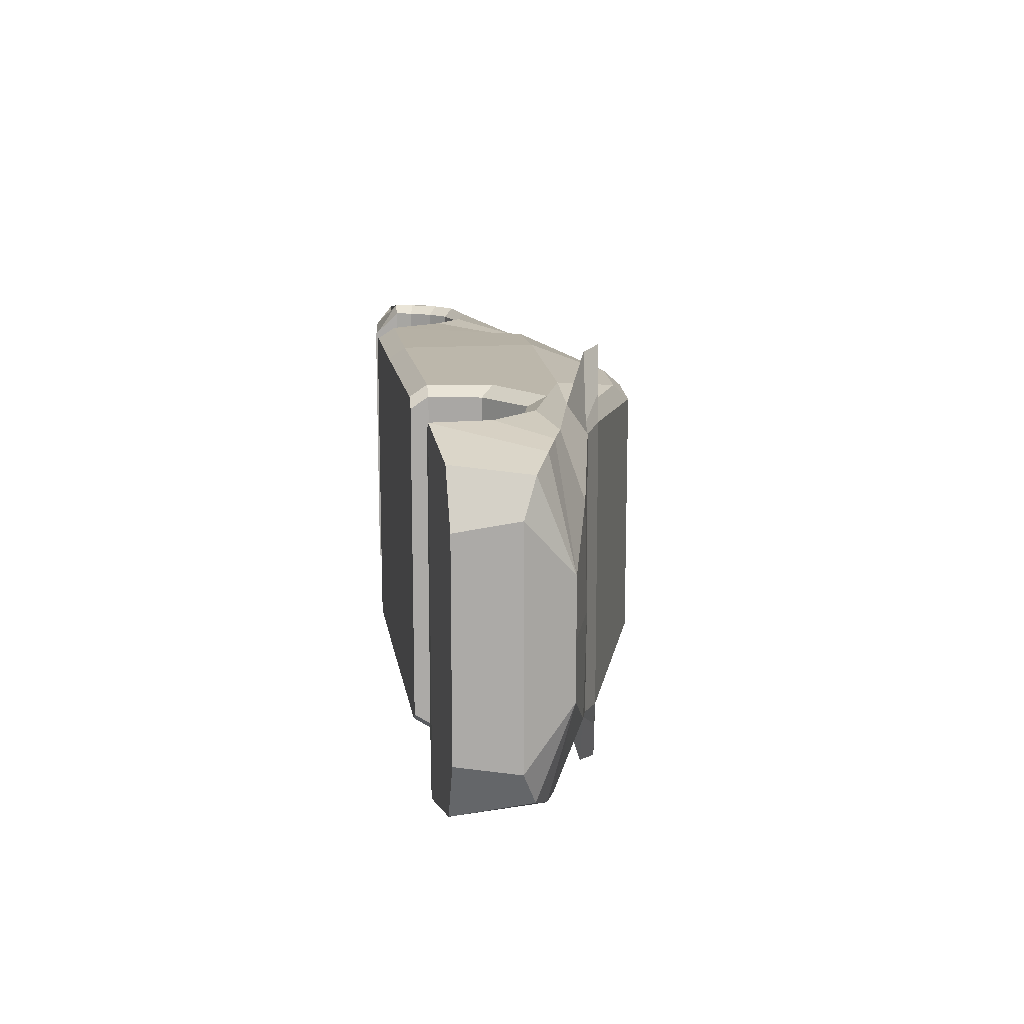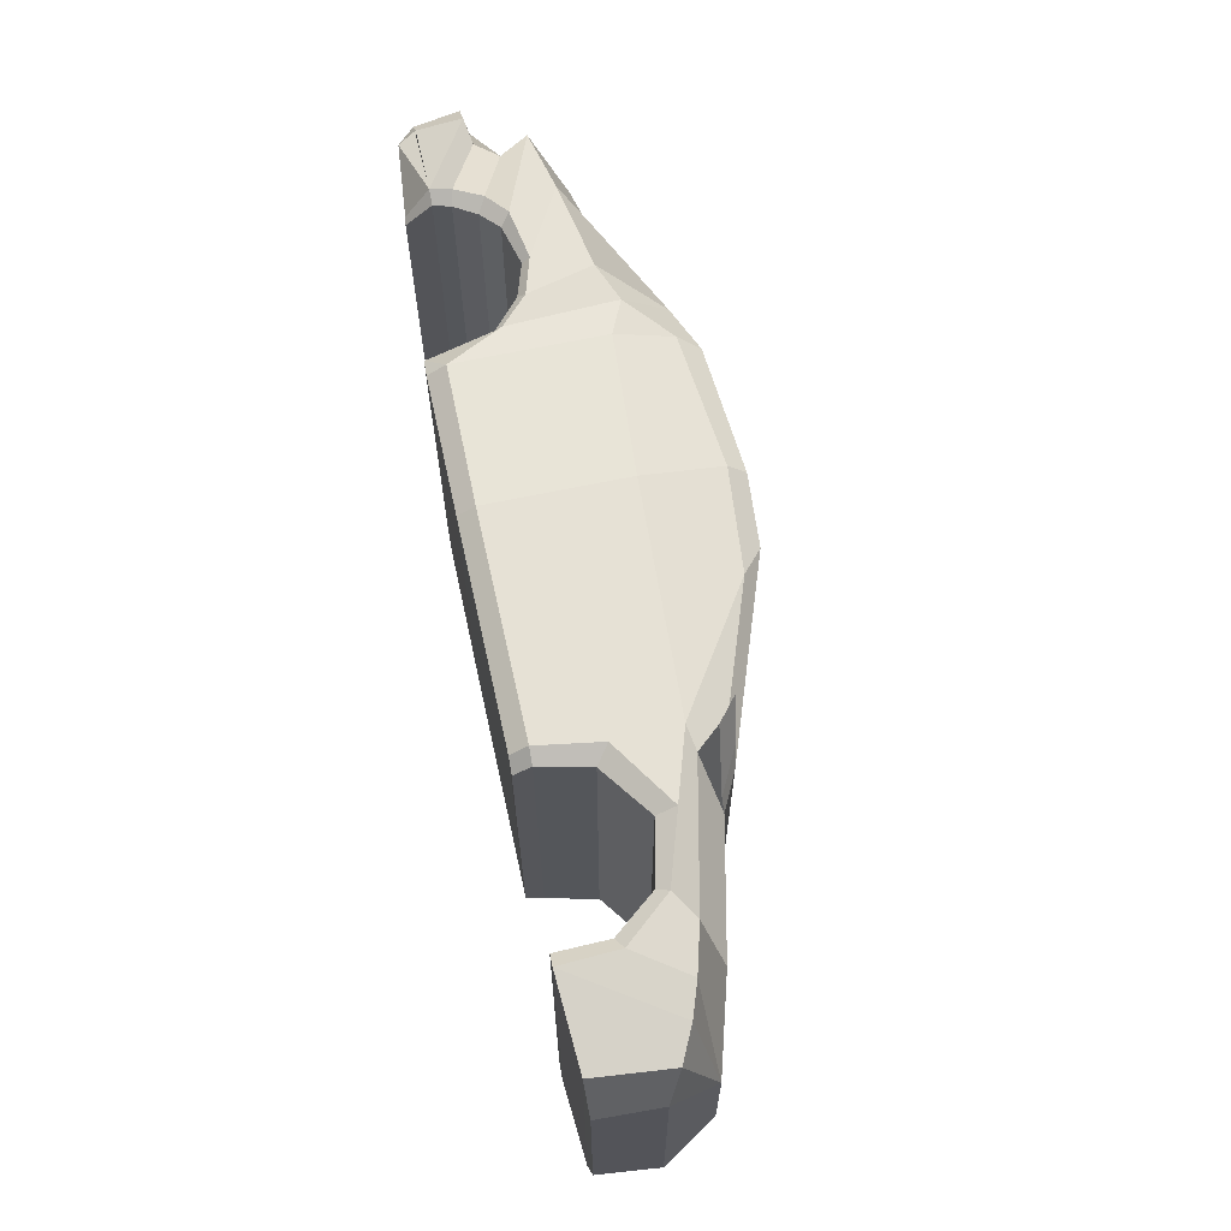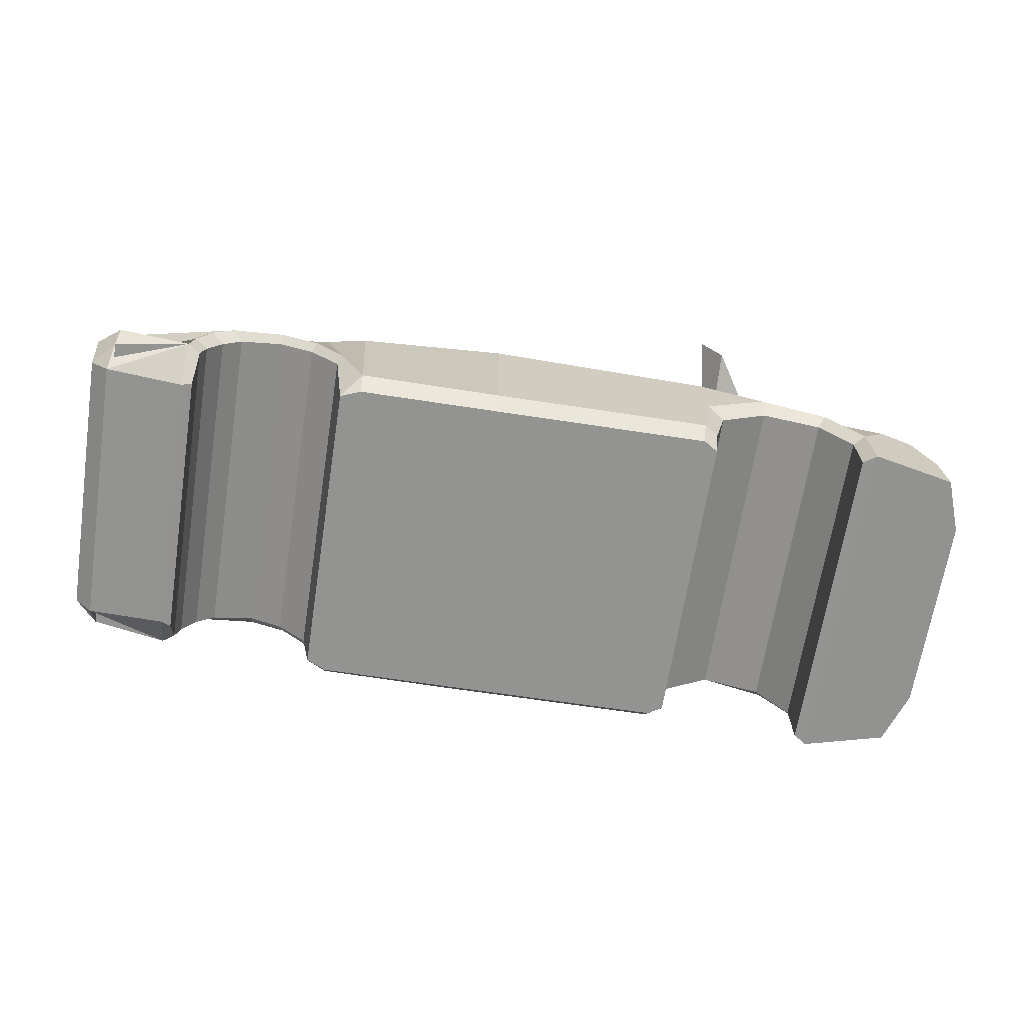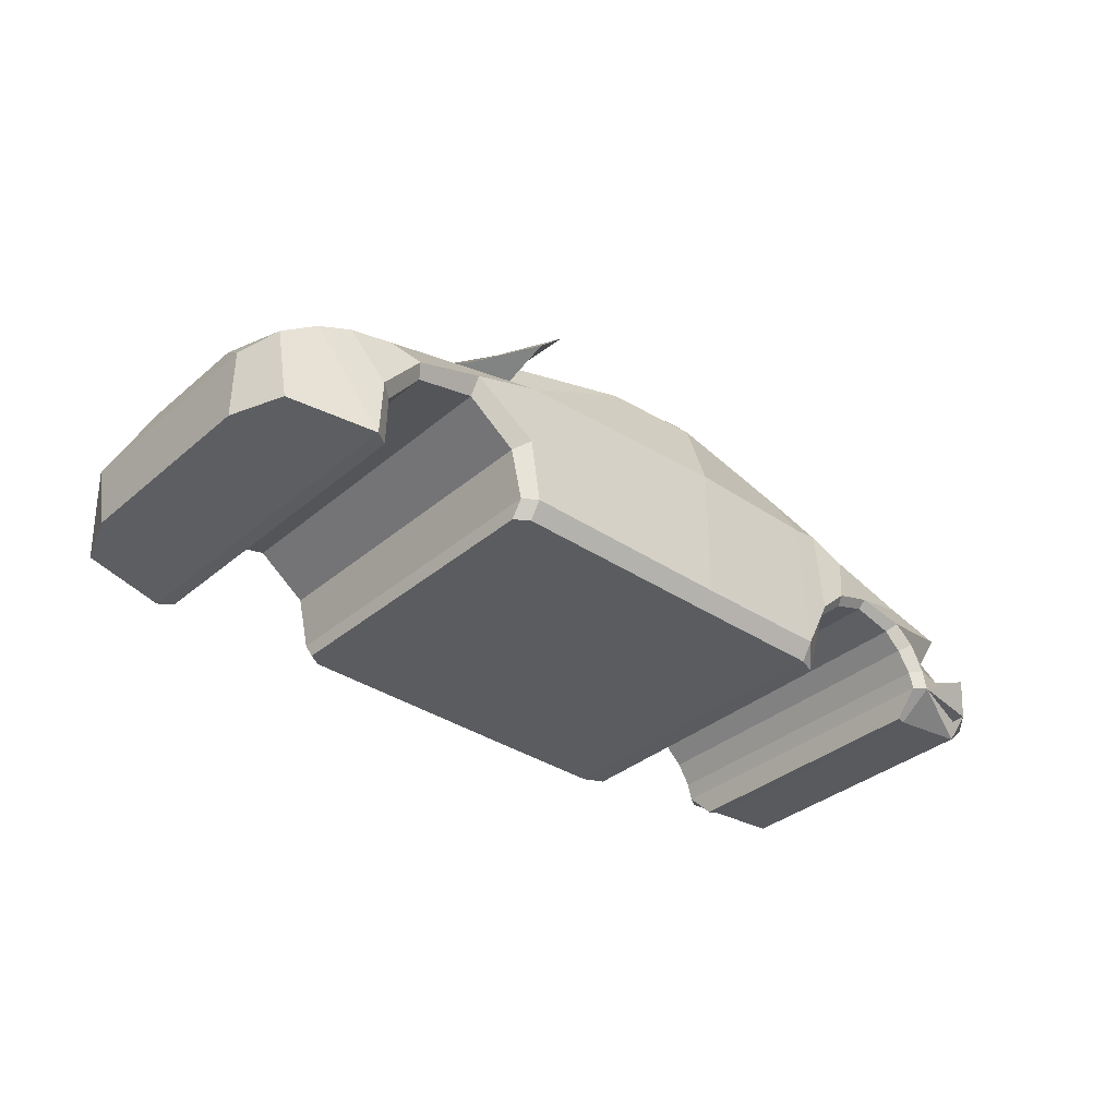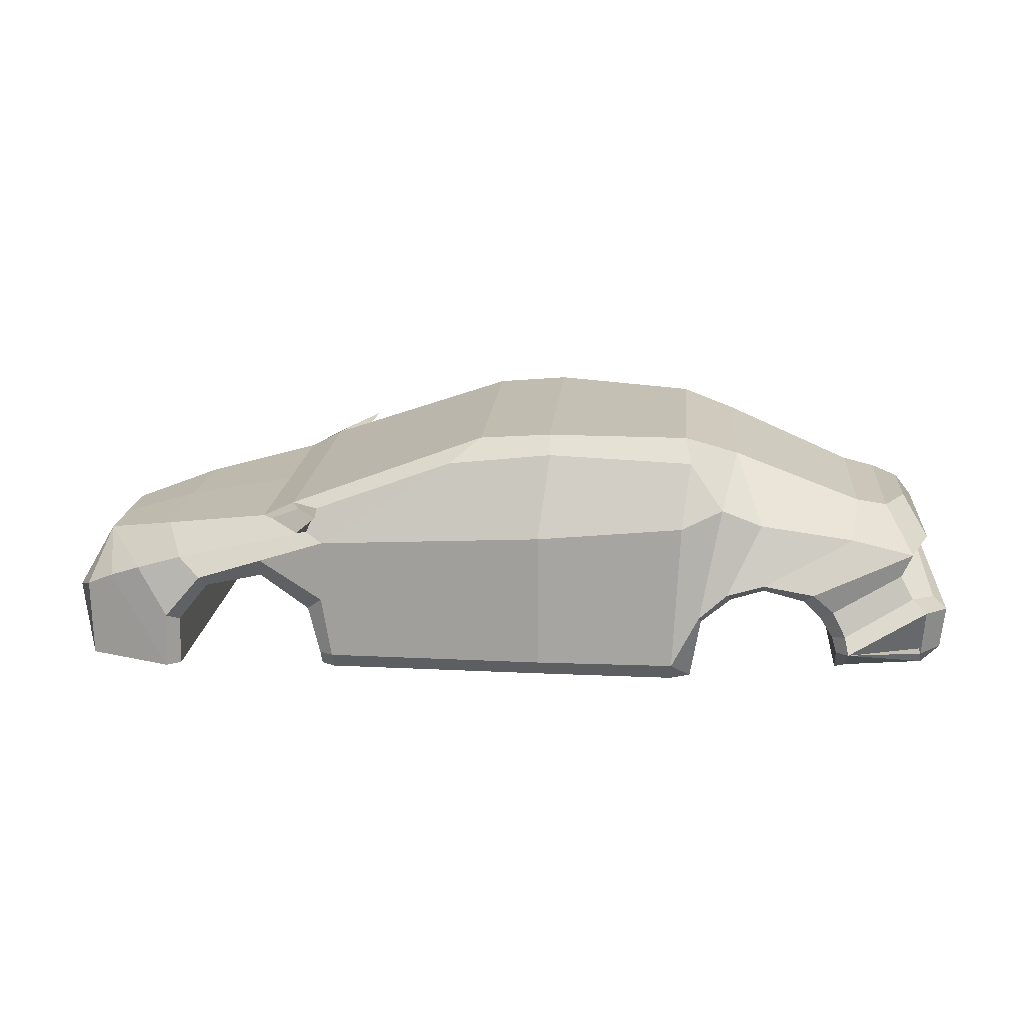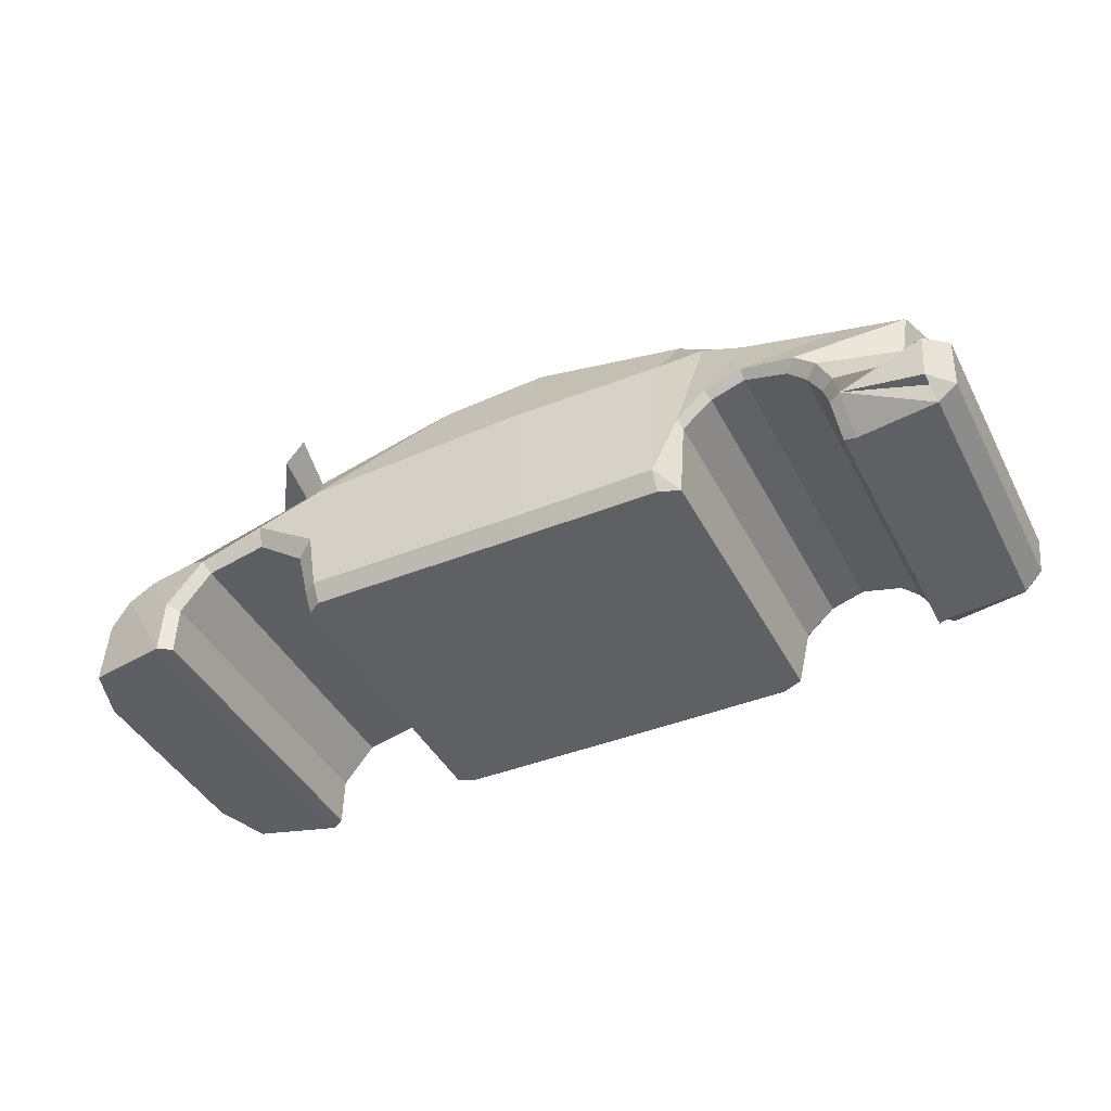
<metadata>
{"format":"obj","ext":"obj","renderer":"f3d","projection":"perspective","resolution":1024,"background":"white","views":[{"elev":14.3,"azim":81.5,"up":"+Z"},{"elev":64.7,"azim":77.7,"up":"+Z"},{"elev":-66.6,"azim":-8.8,"up":"+Y"},{"elev":-34.9,"azim":138.5,"up":"+Y"},{"elev":17.9,"azim":-175.0,"up":"+Y"},{"elev":-42.2,"azim":-154.2,"up":"+Y"}]}
</metadata>
<code>
o Plane_Plane.001
v -0.004813 0.3803 0
v -0.4093 0.3636 0
v 0.2004 0.3645 0
v 0.01808 -0.342 0
v 0.8589 0.1152 0
v 0.7642 0.1625 0
v 0.6439 -0.3393 0
v -0.3803 -0.342 0
v -0.4383 -0.3397 0
v -0.4665 -0.1544 0
v -0.5512 -0.0813 0
v -0.5619 0.3132 0
v -0.9313 0.1621 0
v -1.02 0.1448 0
v -0.6474 -0.05014 0
v -0.7654 -0.07992 0
v -0.8161 -0.1279 0
v -0.8542 -0.19 0
v -0.9024 -0.2382 0.07913
v -0.8681 -0.2383 0
v -1.117 -0.2375 0.07913
v -1.128 -0.2865 0
v -0.8732 -0.312 0
v -0.905 -0.3082 0
v -1.148 0.04866 0
v -1.083 0.1448 0
v -1.122 0.007956 0
v -1.158 -0.0938 0
v -1.19 -0.1103 0
v -1.181 -0.2375 0
v 1.179 0.05665 0
v 0.6846 -0.2918 0
v 0.6846 -0.3406 0
v 0.7179 -0.1504 0
v 0.8588 -0.04822 0
v 1.027 -0.08597 0
v 1.405 -0.01203 0
v 1.116 -0.1978 0
v 1.158 -0.3422 0
v 1.12 -0.3413 0
v 1.398 -0.3272 0
v 1.467 -0.1507 0
v 1.454 -0.3234 0
v 0.01961 0.09797 0.4977
v 0.01808 -0.2931 0.4977
v 0.6439 -0.2905 0.4977
v 0.6723 -0.1134 0.4977
v 0.665 0.06632 0.4977
v 0.2896 0.2998 0.4155
v -0.009392 0.33 0.4059
v 0.72 0.08311 0.4466
v 0.6878 0.1579 0.4445
v -0.4017 0.1285 0.4651
v -0.3818 -0.2901 0.4977
v -0.5203 0.1773 0.4263
v -0.4597 -0.1359 0.4977
v -0.6361 0.1337 0.4267
v -0.5406 -0.06089 0.4977
v -0.4246 0.2994 0.3589
v -0.004813 0.3803 0.3615
v -0.4093 0.3636 0.3028
v 0.2004 0.3645 0.3545
v 0.01808 -0.342 0.4652
v 0.6439 -0.3393 0.4652
v 0.8589 0.1152 0.3921
v 0.7642 0.1625 0.4044
v -0.3803 -0.342 0.4652
v -0.4383 -0.3397 0.4414
v -0.4665 -0.1544 0.4739
v -0.5512 -0.0813 0.4739
v -0.5619 0.3132 0.2707
v -0.9084 0.09034 0.4051
v -0.9313 0.1621 0.2267
v -1.084 0.04866 0.4052
v -1.02 0.1448 0.2117
v -0.6469 -0.02916 0.4977
v -0.6474 -0.05014 0.4739
v -0.7918 -0.05374 0.4977
v -0.7654 -0.07992 0.4739
v -1.059 -0.02972 0.3708
v -0.8516 -0.1046 0.4977
v -0.8161 -0.1279 0.4739
v -1.094 -0.0938 0.3937
v -0.8897 -0.1809 0.4977
v -0.8542 -0.19 0.4739
v -1.126 -0.1103 0.466
v -0.9024 -0.2382 0.4977
v -0.8681 -0.2383 0.4739
v -1.117 -0.2375 0.4627
v -1.128 -0.2865 0.401
v -0.905 -0.3082 0.3933
v -0.8732 -0.312 0.4023
v -1.148 0.04866 0.2188
v -1.083 0.1448 0.1019
v -1.122 0.007956 0.2187
v -1.158 -0.0938 0.356
v -1.19 -0.1103 0.4171
v -1.181 -0.2375 0.3958
v 1.11 -0.003385 0.4597
v 1.18 0.04934 0.289
v 1.044 -0.05503 0.4977
v 0.8546 0.005646 0.4977
v 0.6846 -0.3406 0.4394
v 0.6846 -0.2918 0.4718
v 0.7179 -0.1504 0.4718
v 0.8588 -0.04822 0.4718
v 1.027 -0.08597 0.4718
v 1.239 -0.03872 0.465
v 1.405 -0.01203 0.1617
v 1.327 -0.06953 0.4526
v 1.412 -0.1118 0.4157
v 1.467 -0.1507 0.3188
v 1.15 -0.1799 0.4977
v 1.116 -0.1978 0.4718
v 1.158 -0.3422 0.4977
v 1.12 -0.3413 0.4718
v 1.398 -0.3272 0.445
v 1.454 -0.3234 0.292
v 0.72 0.1281 0.5898
v 0.6605 0.1795 0.6007
v 0.8302 0.1152 0.4177
v 0.7353 0.1659 0.477
v -0.9024 -0.2382 -0.07913
v -1.117 -0.2375 -0.07913
v 0.01961 0.09797 -0.4977
v 0.01808 -0.2931 -0.4977
v 0.6439 -0.2905 -0.4977
v 0.6723 -0.1134 -0.4977
v 0.665 0.06632 -0.4977
v 0.2896 0.2998 -0.4155
v -0.009392 0.33 -0.4059
v 0.72 0.08311 -0.4466
v 0.6878 0.1579 -0.4445
v -0.4017 0.1285 -0.4651
v -0.3818 -0.2901 -0.4977
v -0.5203 0.1773 -0.4263
v -0.4597 -0.1359 -0.4977
v -0.6361 0.1337 -0.4267
v -0.5406 -0.06089 -0.4977
v -0.4246 0.2994 -0.3589
v -0.004813 0.3803 -0.3615
v -0.4093 0.3636 -0.3028
v 0.2004 0.3645 -0.3545
v 0.01808 -0.342 -0.4652
v 0.6439 -0.3393 -0.4652
v 0.8589 0.1152 -0.3921
v 0.7642 0.1625 -0.4044
v -0.3803 -0.342 -0.4652
v -0.4383 -0.3397 -0.4414
v -0.4665 -0.1544 -0.4739
v -0.5512 -0.0813 -0.4739
v -0.5619 0.3132 -0.2707
v -0.9084 0.09034 -0.4051
v -0.9313 0.1621 -0.2267
v -1.084 0.04866 -0.4052
v -1.02 0.1448 -0.2117
v -0.6469 -0.02916 -0.4977
v -0.6474 -0.05014 -0.4739
v -0.7918 -0.05374 -0.4977
v -0.7654 -0.07992 -0.4739
v -1.059 -0.02972 -0.3708
v -0.8516 -0.1046 -0.4977
v -0.8161 -0.1279 -0.4739
v -1.094 -0.0938 -0.3937
v -0.8897 -0.1809 -0.4977
v -0.8542 -0.19 -0.4739
v -1.126 -0.1103 -0.466
v -0.9024 -0.2382 -0.4977
v -0.8681 -0.2383 -0.4739
v -1.117 -0.2375 -0.4627
v -1.128 -0.2865 -0.401
v -0.905 -0.3082 -0.3933
v -0.8732 -0.312 -0.4023
v -1.148 0.04866 -0.2188
v -1.083 0.1448 -0.1019
v -1.122 0.007956 -0.2187
v -1.158 -0.0938 -0.356
v -1.19 -0.1103 -0.4171
v -1.181 -0.2375 -0.3958
v 1.11 -0.003385 -0.4597
v 1.18 0.04934 -0.289
v 1.044 -0.05503 -0.4977
v 0.8546 0.005646 -0.4977
v 0.6846 -0.3406 -0.4394
v 0.6846 -0.2918 -0.4718
v 0.7179 -0.1504 -0.4718
v 0.8588 -0.04822 -0.4718
v 1.027 -0.08597 -0.4718
v 1.239 -0.03872 -0.465
v 1.405 -0.01203 -0.1617
v 1.327 -0.06953 -0.4526
v 1.412 -0.1118 -0.4157
v 1.467 -0.1507 -0.3188
v 1.15 -0.1799 -0.4977
v 1.116 -0.1978 -0.4718
v 1.158 -0.3422 -0.4977
v 1.12 -0.3413 -0.4718
v 1.398 -0.3272 -0.445
v 1.454 -0.3234 -0.292
v 0.72 0.1281 -0.5898
v 0.6605 0.1795 -0.6007
v 0.8302 0.1152 -0.4177
v 0.7353 0.1659 -0.477
f 45 44 48 47 46
f 44 50 49 48
f 49 52 51 48
f 45 54 53 44
f 54 56 55 53
f 56 58 57 55
f 50 59 61 60
f 66 122 120 52
f 46 64 63 45
f 57 72 73 71
f 72 74 75 73
f 74 78 81 80
f 80 81 84 83
f 83 84 87 86
f 86 87 90 89
f 80 83 96 95
f 83 86 97 96
f 86 89 98 97
f 74 80 95 93
f 74 93 94 75
f 72 76 78 74
f 57 58 76 72
f 57 71 55
f 90 98 89
f 90 87 91
f 91 87 88 92
f 84 85 88 87
f 81 82 85 84
f 78 79 82 81
f 76 77 79 78
f 58 70 77 76
f 56 69 70 58
f 54 68 69 56
f 59 55 71 61
f 55 59 53
f 50 44 53 59
f 50 60 62 49
f 52 49 62 66
f 67 68 54
f 45 63 67 54
f 65 100 99 51
f 99 101 102 48 51
f 46 104 103 64
f 48 102 47
f 47 105 104 46
f 107 106 102 101
f 47 102 106 105
f 100 109 108 99
f 115 116 114 113
f 101 113 114 107
f 99 108 113 101
f 108 110 115 113
f 109 110 108
f 110 109 111
f 110 111 117 115
f 112 118 117 111
f 111 109 112
f 7 64 103 33
f 43 118 112 42
f 8 67 63 4
f 41 117 118 43
f 13 73 75 14
f 42 112 109 37
f 16 17 82 79
f 2 1 60 61
f 24 22 90 91
f 9 68 67 8
f 20 23 92 88
f 32 104 105 34
f 10 69 68 9
f 14 75 94 26
f 23 24 91 92
f 22 30 98 90
f 3 62 60 1
f 11 70 69 10
f 19 21 89 87
f 36 107 114 38
f 11 15 77 70
f 17 18 85 82
f 26 94 93 25
f 34 105 106 35
f 2 61 71 12
f 4 63 64 7
f 27 25 93 95
f 35 106 107 36
f 31 100 65 5
f 5 65 66 6
f 40 116 115 39
f 28 27 95 96
f 38 114 116 40
f 15 16 79 77
f 29 28 96 97
f 39 115 117 41
f 30 29 97 98
f 12 71 73 13
f 18 20 88 85
f 33 103 104 32
f 6 66 62 3
f 37 109 100 31
f 120 122 121 119
f 52 120 119 51
f 65 121 122 66
f 51 119 121 65
f 126 127 128 129 125
f 125 129 130 131
f 130 129 132 133
f 126 125 134 135
f 135 134 136 137
f 137 136 138 139
f 131 141 142 140
f 147 133 201 203
f 127 126 144 145
f 138 152 154 153
f 153 154 156 155
f 155 161 162 159
f 161 164 165 162
f 164 167 168 165
f 167 170 171 168
f 161 176 177 164
f 164 177 178 167
f 167 178 179 170
f 155 174 176 161
f 155 156 175 174
f 153 155 159 157
f 138 153 157 139
f 138 136 152
f 171 170 179
f 171 172 168
f 172 173 169 168
f 165 168 169 166
f 162 165 166 163
f 159 162 163 160
f 157 159 160 158
f 139 157 158 151
f 137 139 151 150
f 135 137 150 149
f 140 142 152 136
f 136 134 140
f 131 140 134 125
f 131 130 143 141
f 133 147 143 130
f 148 135 149
f 126 135 148 144
f 146 132 180 181
f 180 132 129 183 182
f 127 145 184 185
f 129 128 183
f 128 127 185 186
f 188 182 183 187
f 128 186 187 183
f 181 180 189 190
f 196 194 195 197
f 182 188 195 194
f 180 182 194 189
f 189 194 196 191
f 190 189 191
f 191 192 190
f 191 196 198 192
f 193 192 198 199
f 192 193 190
f 7 33 184 145
f 43 42 193 199
f 8 4 144 148
f 41 43 199 198
f 13 14 156 154
f 42 37 190 193
f 16 160 163 17
f 2 142 141 1
f 24 172 171 22
f 9 8 148 149
f 20 169 173 23
f 32 34 186 185
f 10 9 149 150
f 14 26 175 156
f 23 173 172 24
f 22 171 179 30
f 3 1 141 143
f 11 10 150 151
f 123 124 170 168
f 36 38 195 188
f 11 151 158 15
f 17 163 166 18
f 26 25 174 175
f 34 35 187 186
f 2 12 152 142
f 4 7 145 144
f 27 176 174 25
f 35 36 188 187
f 31 5 146 181
f 5 6 147 146
f 40 39 196 197
f 28 177 176 27
f 38 40 197 195
f 15 158 160 16
f 29 178 177 28
f 39 41 198 196
f 30 179 178 29
f 12 13 154 152
f 18 166 169 20
f 33 32 185 184
f 6 3 143 147
f 37 31 181 190
f 201 200 202 203
f 133 132 200 201
f 146 147 203 202
f 132 146 202 200

</code>
